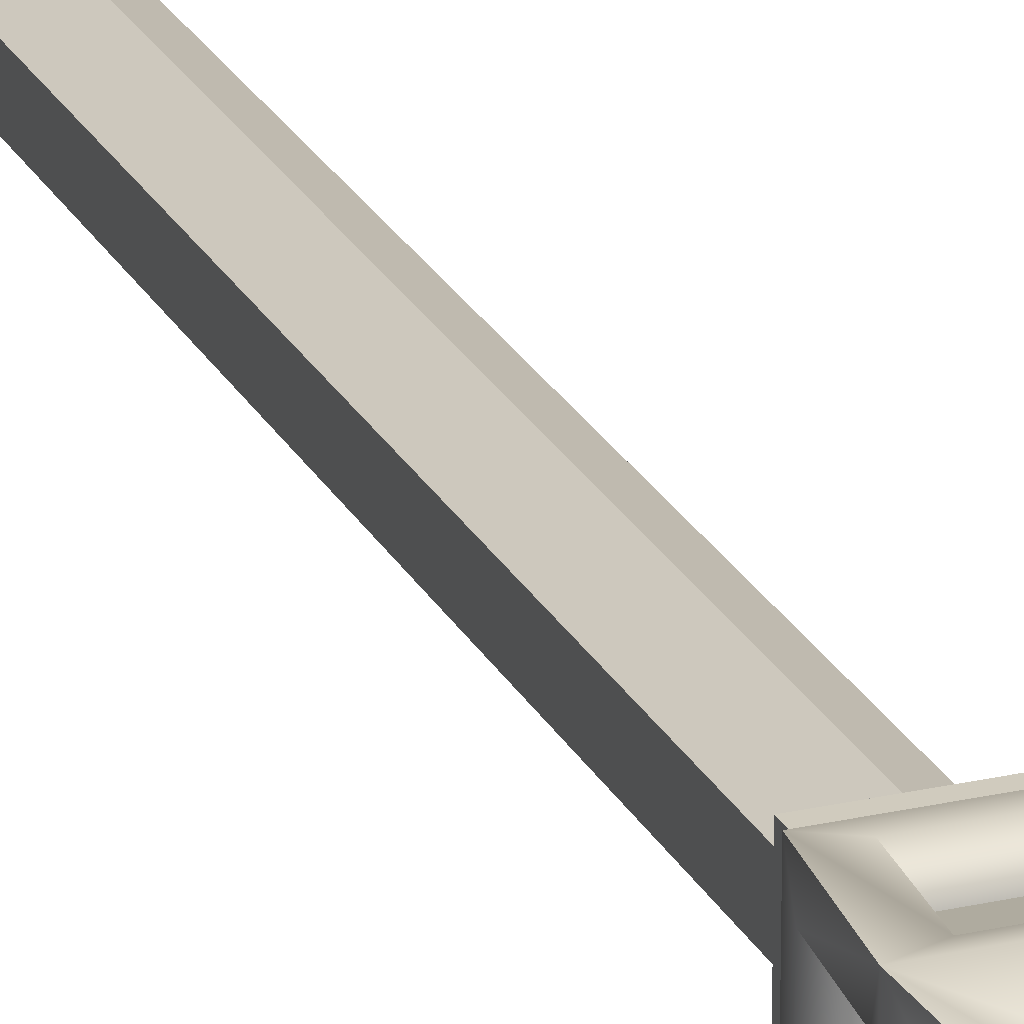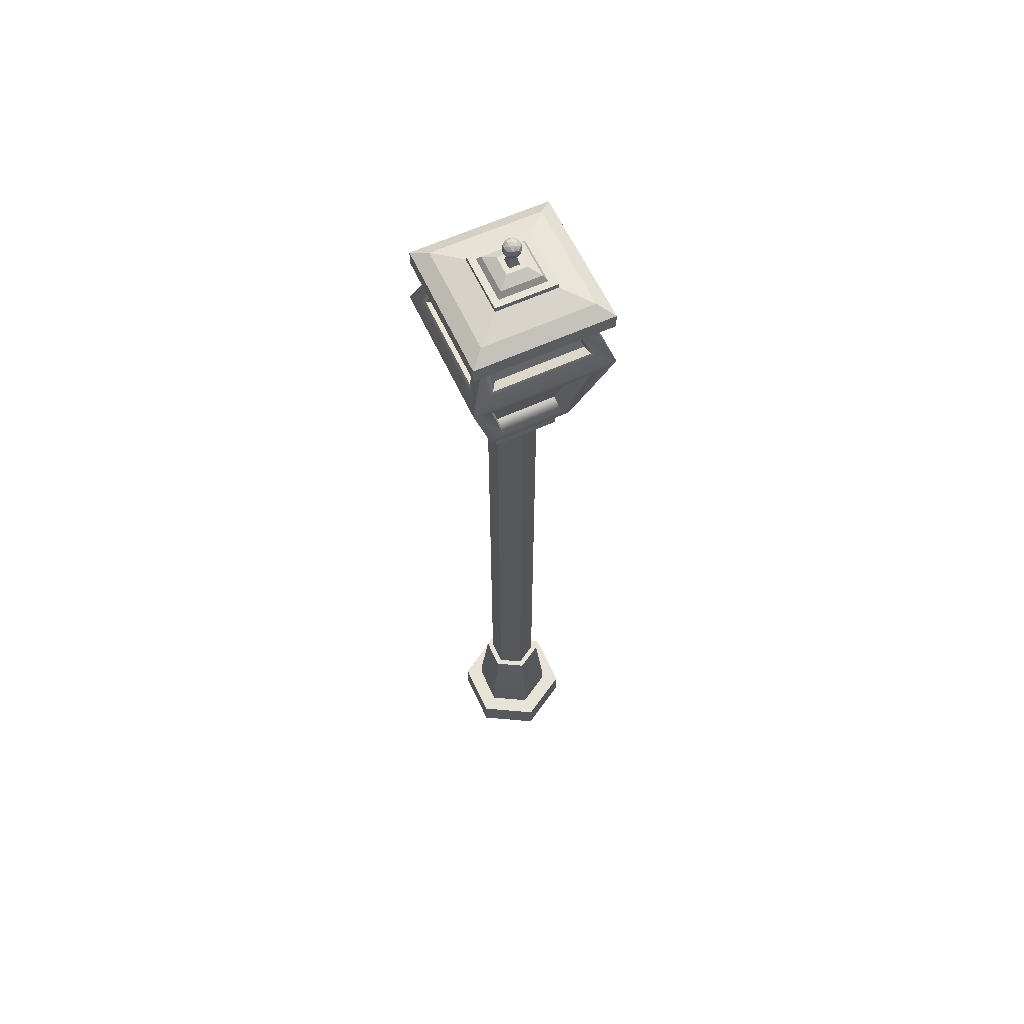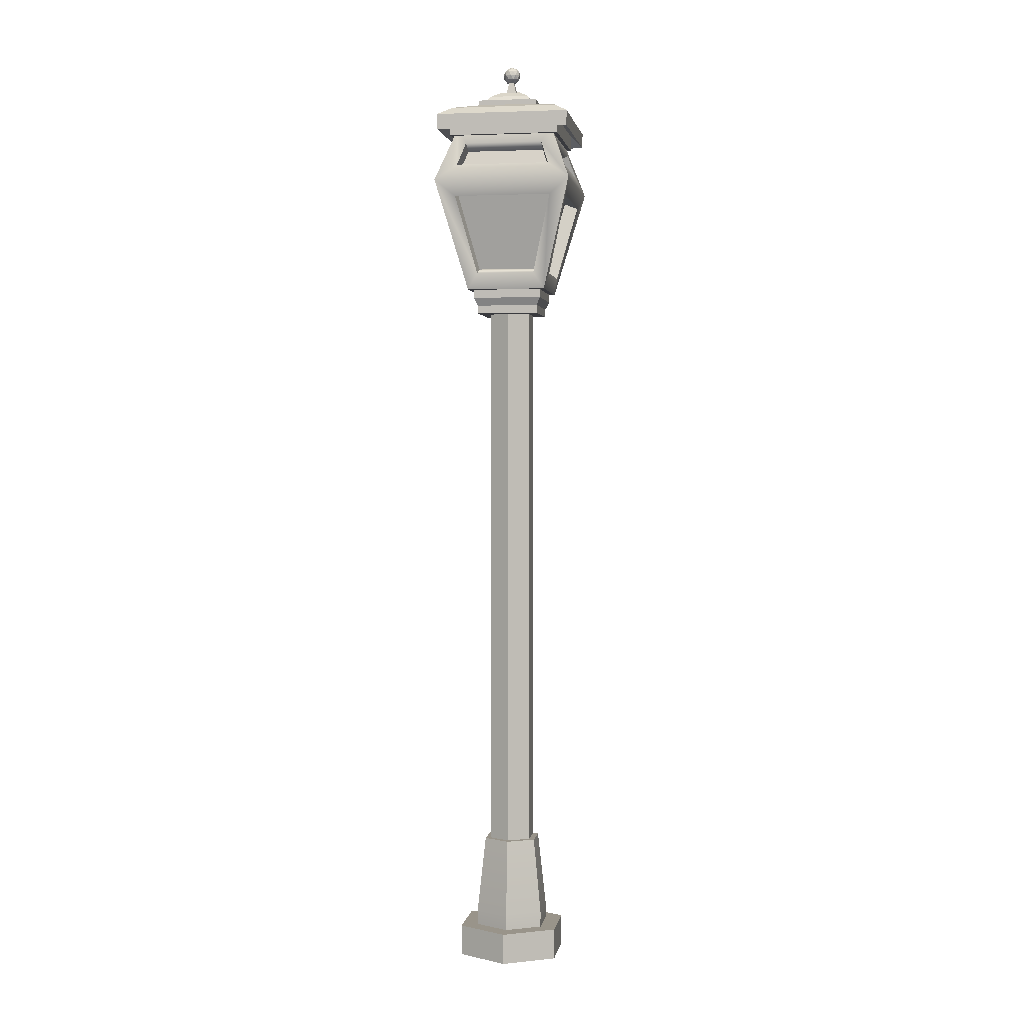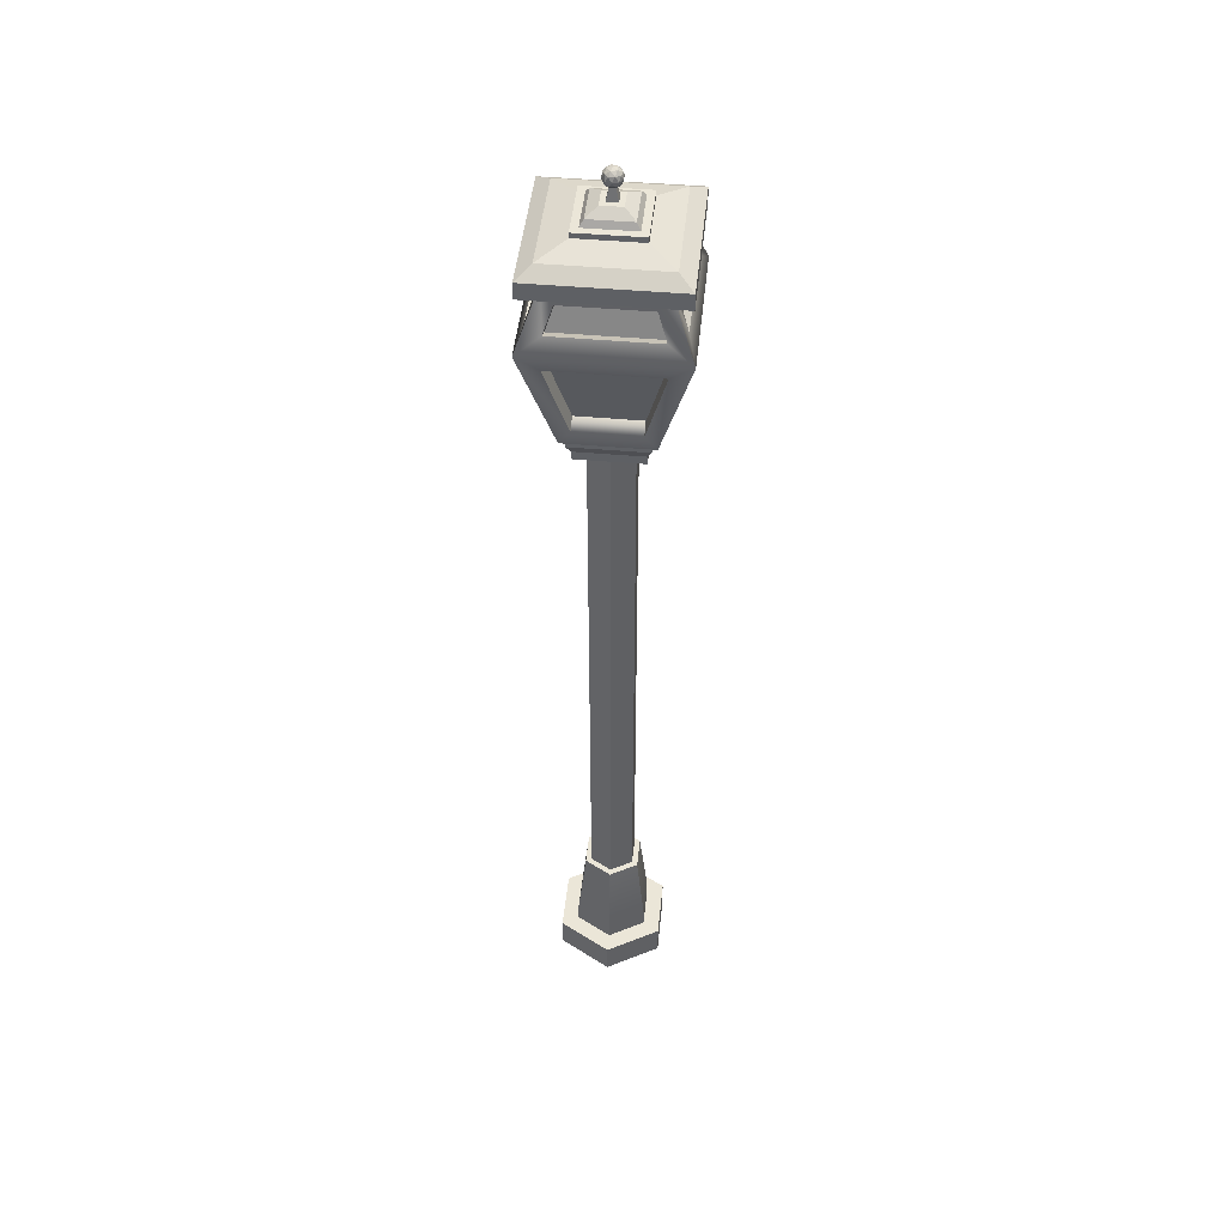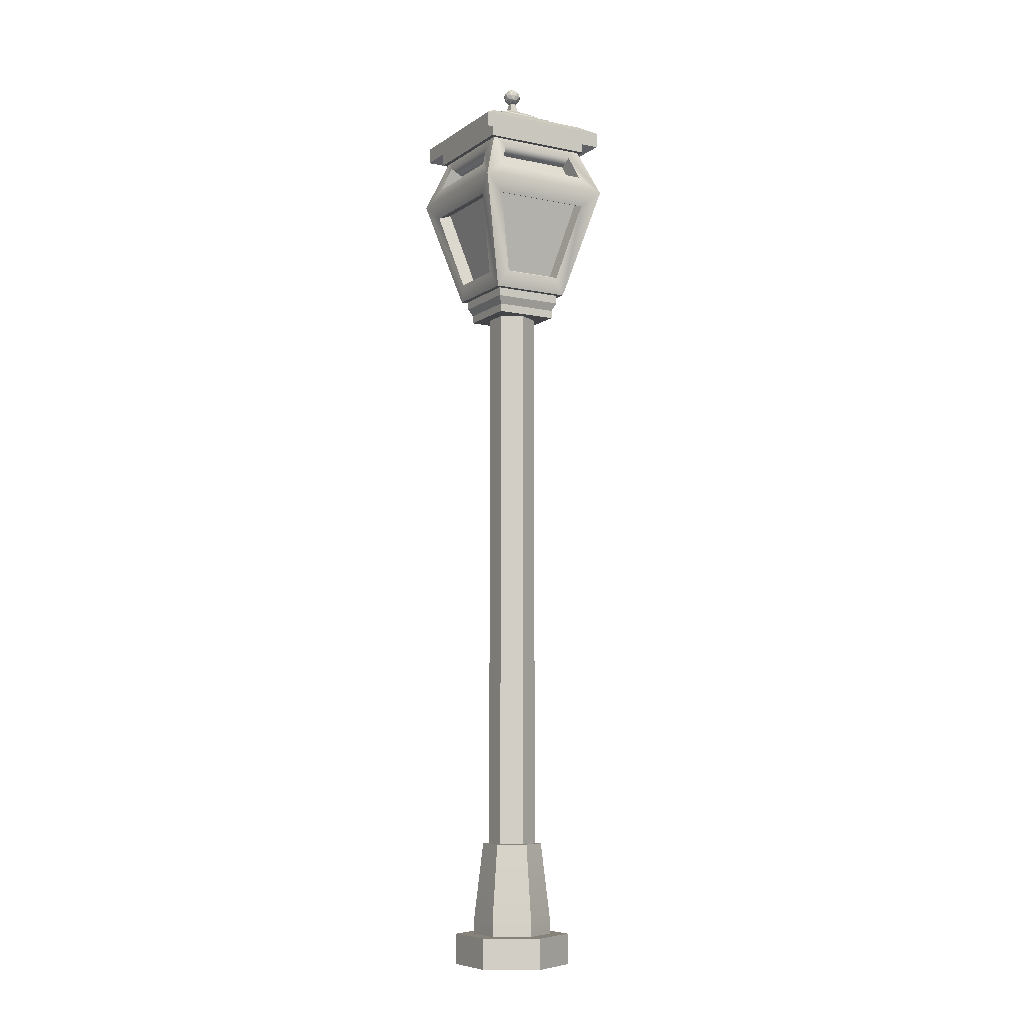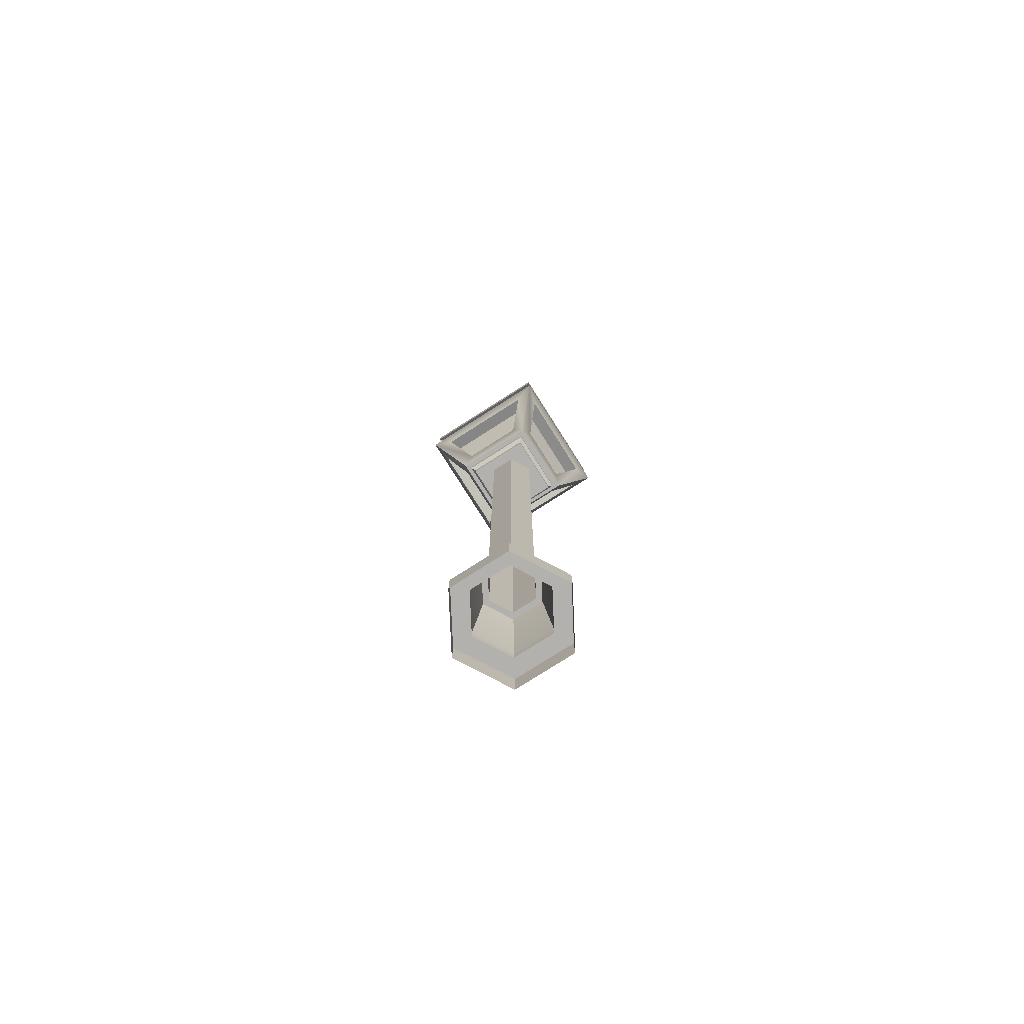
<metadata>
{"format":"obj","ext":"obj","renderer":"f3d","projection":"perspective","resolution":1024,"background":"white","views":[{"elev":23.5,"azim":158.8,"up":"+Z"},{"elev":61.5,"azim":-24.8,"up":"+Y"},{"elev":1.9,"azim":9.2,"up":"+Y"},{"elev":46.2,"azim":-174.2,"up":"+Y"},{"elev":-7.9,"azim":150.3,"up":"+Y"},{"elev":-79.3,"azim":-57.6,"up":"+Y"}]}
</metadata>
<code>
g lantern1.002_Cube.002
v -0.1521 3.24 0.1521
v -0.1521 3.279 0.1521
v -0.1521 3.24 -0.1521
v -0.1521 3.279 -0.1521
v 0.1521 3.24 0.1521
v 0.1521 3.279 0.1521
v 0.1521 3.24 -0.1521
v 0.1521 3.279 -0.1521
v -0.1702 3.317 0.1702
v -0.1702 3.317 -0.1702
v 0.1702 3.317 0.1702
v 0.1702 3.317 -0.1702
v -0.1702 3.36 0.1702
v -0.1702 3.36 -0.1702
v 0.1702 3.36 0.1702
v 0.1702 3.36 -0.1702
v -0.1946 3.358 0.1967
v -0.2376 4.161 0.2401
v -0.1946 3.358 -0.1967
v -0.2376 4.161 -0.2401
v 0.1946 3.358 0.1967
v 0.2376 4.161 0.2401
v 0.1946 3.358 -0.1967
v 0.2376 4.161 -0.2401
v -0.3376 3.894 0.3412
v -0.3376 3.894 -0.3412
v 0.3376 3.894 -0.3412
v 0.3376 3.894 0.3412
v -0.3035 3.971 0.2321
v -0.2643 4.084 0.1925
v -0.2643 4.084 -0.1925
v -0.3035 3.971 -0.2321
v -0.2297 3.971 -0.3067
v -0.1905 4.084 -0.2671
v 0.1905 4.084 -0.2671
v 0.2297 3.971 -0.3067
v 0.3035 3.971 -0.2321
v 0.2643 4.084 -0.1925
v 0.2643 4.084 0.1925
v 0.3035 3.971 0.2321
v 0.2297 3.971 0.3067
v 0.1905 4.084 0.2671
v -0.1905 4.084 0.2671
v -0.2297 3.971 0.3067
v 0.1431 3.438 0.2171
v 0.2383 3.814 0.3133
v -0.2383 3.814 0.3133
v -0.1431 3.438 0.2171
v 0.2148 3.438 -0.1447
v 0.31 3.814 -0.2408
v 0.31 3.814 0.2408
v 0.2148 3.438 0.1447
v -0.1431 3.438 -0.2171
v -0.2383 3.814 -0.3133
v 0.2383 3.814 -0.3133
v 0.1431 3.438 -0.2171
v -0.2148 3.438 0.1447
v -0.31 3.814 0.2408
v -0.31 3.814 -0.2408
v -0.2148 3.438 -0.1447
v -0.2399 3.938 0.2321
v -0.2007 4.051 0.1925
v -0.2007 4.051 -0.1925
v -0.2399 3.938 -0.2321
v -0.2297 3.938 -0.2424
v -0.1905 4.051 -0.2028
v 0.1905 4.051 -0.2028
v 0.2297 3.938 -0.2424
v 0.2399 3.938 -0.2321
v 0.2007 4.051 -0.1925
v 0.2007 4.051 0.1925
v 0.2399 3.938 0.2321
v 0.2297 3.938 0.2424
v 0.1905 4.051 0.2028
v -0.1905 4.051 0.2028
v -0.2297 3.938 0.2424
v 0.1431 3.462 0.1504
v 0.2383 3.838 0.2466
v -0.2383 3.838 0.2466
v -0.1431 3.462 0.1504
v 0.1488 3.462 -0.1447
v 0.244 3.838 -0.2408
v 0.244 3.838 0.2408
v 0.1488 3.462 0.1447
v -0.1431 3.462 -0.1504
v -0.2383 3.838 -0.2466
v 0.2383 3.838 -0.2466
v 0.1431 3.462 -0.1504
v -0.1488 3.462 0.1447
v -0.244 3.838 0.2408
v -0.244 3.838 -0.2408
v -0.1488 3.462 -0.1447
v -0.271 4.125 0.2739
v -0.271 4.125 -0.2739
v 0.271 4.125 0.2739
v 0.271 4.125 -0.2739
v -0.271 4.198 0.2739
v -0.271 4.198 -0.2739
v 0.271 4.198 0.2739
v 0.271 4.198 -0.2739
v -0.3261 4.147 0.3295
v -0.3261 4.147 -0.3295
v 0.3261 4.147 0.3295
v 0.3261 4.147 -0.3295
v -0.3261 4.221 0.3295
v -0.3261 4.221 -0.3295
v 0.3261 4.221 0.3295
v 0.3261 4.221 -0.3295
v -0.2609 4.262 0.2637
v -0.2609 4.262 -0.2637
v 0.2609 4.262 0.2637
v 0.2609 4.262 -0.2637
v -0.1448 4.294 0.1463
v -0.1448 4.294 -0.1463
v 0.1448 4.294 0.1463
v 0.1448 4.294 -0.1463
v -0.1448 4.318 0.1463
v -0.1448 4.318 -0.1463
v 0.1448 4.318 0.1463
v 0.1448 4.318 -0.1463
v -0.1125 4.318 0.1137
v -0.1125 4.318 -0.1137
v 0.1125 4.318 0.1137
v 0.1125 4.318 -0.1137
v -0.09565 4.345 0.09667
v -0.09565 4.345 -0.09667
v 0.09565 4.345 0.09667
v 0.09565 4.345 -0.09667
v -0.04761 4.373 0.04811
v -0.04761 4.373 -0.04811
v 0.0476 4.373 0.04811
v 0.0476 4.373 -0.04811
v -0.02468 4.373 0.02494
v -0.02468 4.373 -0.02494
v 0.02467 4.373 0.02494
v 0.02467 4.373 -0.02494
v -0.01301 4.428 0.01315
v -0.01301 4.428 -0.01315
v 0.013 4.428 0.01315
v 0.013 4.428 -0.01315
v -1e-06 -0.0664 -0.2792
v -1e-06 0.08281 -0.2792
v 0.2418 -0.0664 -0.1396
v 0.2418 0.08281 -0.1396
v 0.2418 -0.0664 0.1396
v 0.2418 0.08281 0.1396
v -1e-06 -0.0664 0.2792
v -1e-06 0.08281 0.2792
v -0.2418 -0.0664 0.1396
v -0.2418 0.08281 0.1396
v -0.2418 -0.0664 -0.1396
v -0.2418 0.08281 -0.1396
v -1e-06 0.08281 -0.1899
v 0.1645 0.08281 -0.09496
v 0.1645 0.08281 0.09499
v -1e-06 0.08281 0.19
v -0.1645 0.08281 0.09499
v -0.1645 0.08281 -0.09496
v -1e-06 0.1606 -0.1899
v 0.1645 0.1606 -0.09496
v 0.1645 0.1606 0.09499
v -1e-06 0.1606 0.19
v -0.1645 0.1606 0.09499
v -0.1645 0.1606 -0.09496
v -1e-06 0.529 -0.1458
v 0.1263 0.529 -0.0729
v 0.1263 0.529 0.07293
v -1e-06 0.529 0.1458
v -0.1263 0.529 0.07293
v -0.1263 0.529 -0.0729
v -1e-06 0.529 -0.1155
v 0.1 0.529 -0.05773
v 0.1 0.529 0.05776
v -1e-06 0.529 0.1155
v -0.1 0.529 0.05776
v -0.1 0.529 -0.05773
v -1e-06 3.251 -0.1155
v 0.1 3.251 -0.05773
v 0.1 3.251 0.05776
v -1e-06 3.251 0.1155
v -0.1 3.251 0.05776
v -0.1 3.251 -0.05773
v 0 4.423 -1e-06
v 0.03105 4.447 0.02256
v -0.01186 4.447 0.0365
v -0.03838 4.447 -1e-06
v -0.01186 4.447 -0.0365
v 0.03105 4.447 -0.02256
v 0.01186 4.485 0.0365
v -0.03105 4.485 0.02256
v -0.03105 4.485 -0.02256
v 0.01186 4.485 -0.0365
v 0.03838 4.485 -1e-06
v 0 4.509 -1e-06
v -0.006971 4.43 0.02146
v 0.01825 4.43 0.01326
v 0.01128 4.444 0.03472
v 0.0365 4.444 -1e-06
v 0.01825 4.43 -0.01326
v -0.02256 4.43 -1e-06
v -0.02953 4.444 0.02146
v -0.006971 4.43 -0.02146
v -0.02953 4.444 -0.02146
v 0.01128 4.444 -0.03472
v 0.04081 4.466 0.01326
v 0.04081 4.466 -0.01326
v 0 4.466 0.04291
v 0.02522 4.466 0.03472
v -0.04081 4.466 0.01326
v -0.02522 4.466 0.03472
v -0.02522 4.466 -0.03472
v -0.04081 4.466 -0.01326
v 0.02522 4.466 -0.03472
v 0 4.466 -0.04291
v 0.02953 4.489 0.02146
v -0.01128 4.489 0.03472
v -0.0365 4.489 -1e-06
v -0.01128 4.489 -0.03472
v 0.02953 4.489 -0.02146
v 0.006971 4.503 0.02146
v 0.02256 4.503 -1e-06
v -0.01825 4.503 0.01326
v -0.01825 4.503 -0.01326
v 0.006971 4.503 -0.02146
f 1 2 4 3
f 3 4 8 7
f 7 8 6 5
f 5 6 2 1
f 3 7 5 1
f 2 6 11 9
f 11 12 16 15
f 8 4 10 12
f 6 8 12 11
f 4 2 9 10
f 16 14 13 15
f 10 9 13 14
f 9 11 15 13
f 12 10 14 16
f 19 23 21 17
f 24 20 18 22
f 25 18 30 29
f 18 20 31 30
f 20 26 32 31
f 26 25 29 32
f 26 20 34 33
f 20 24 35 34
f 24 27 36 35
f 27 26 33 36
f 27 24 38 37
f 24 22 39 38
f 22 28 40 39
f 28 27 37 40
f 28 22 42 41
f 22 18 43 42
f 18 25 44 43
f 25 28 41 44
f 21 28 46 45
f 28 25 47 46
f 25 17 48 47
f 17 21 45 48
f 23 27 50 49
f 27 28 51 50
f 28 21 52 51
f 21 23 49 52
f 19 26 54 53
f 26 27 55 54
f 27 23 56 55
f 23 19 53 56
f 17 25 58 57
f 25 26 59 58
f 26 19 60 59
f 19 17 57 60
f 30 62 61 29
f 31 63 62 30
f 32 64 63 31
f 29 61 64 32
f 34 66 65 33
f 35 67 66 34
f 36 68 67 35
f 33 65 68 36
f 38 70 69 37
f 39 71 70 38
f 40 72 71 39
f 37 69 72 40
f 42 74 73 41
f 43 75 74 42
f 44 76 75 43
f 41 73 76 44
f 46 78 77 45
f 47 79 78 46
f 48 80 79 47
f 45 77 80 48
f 50 82 81 49
f 51 83 82 50
f 52 84 83 51
f 49 81 84 52
f 54 86 85 53
f 55 87 86 54
f 56 88 87 55
f 53 85 88 56
f 58 90 89 57
f 59 91 90 58
f 60 92 91 59
f 57 89 92 60
f 96 95 93 94
f 97 99 103 101
f 93 95 99 97
f 96 94 98 100
f 95 96 100 99
f 94 93 97 98
f 101 103 107 105
f 100 98 102 104
f 99 100 104 103
f 98 97 101 102
f 107 108 112 111
f 104 102 106 108
f 103 104 108 107
f 102 101 105 106
f 109 111 115 113
f 106 105 109 110
f 105 107 111 109
f 108 106 110 112
f 114 113 117 118
f 112 110 114 116
f 111 112 116 115
f 110 109 113 114
f 117 119 123 121
f 113 115 119 117
f 116 114 118 120
f 115 116 120 119
f 123 124 128 127
f 120 118 122 124
f 119 120 124 123
f 118 117 121 122
f 125 127 131 129
f 122 121 125 126
f 121 123 127 125
f 124 122 126 128
f 131 132 136 135
f 128 126 130 132
f 127 128 132 131
f 126 125 129 130
f 133 135 139 137
f 130 129 133 134
f 129 131 135 133
f 132 130 134 136
f 140 138 137 139
f 136 134 138 140
f 135 136 140 139
f 134 133 137 138
f 141 142 144 143
f 143 144 146 145
f 145 146 148 147
f 147 148 150 149
f 149 150 152 151
f 151 152 142 141
f 144 142 153 154
f 150 148 156 157
f 146 144 154 155
f 152 150 157 158
f 148 146 155 156
f 142 152 158 153
f 158 157 163 164
f 156 155 161 162
f 154 153 159 160
f 153 158 164 159
f 157 156 162 163
f 155 154 160 161
f 159 164 170 165
f 163 162 168 169
f 161 160 166 167
f 164 163 169 170
f 162 161 167 168
f 160 159 165 166
f 170 169 175 176
f 168 167 173 174
f 166 165 171 172
f 165 170 176 171
f 169 168 174 175
f 167 166 172 173
f 175 174 180 181
f 173 172 178 179
f 176 175 181 182
f 174 173 179 180
f 172 171 177 178
f 171 176 182 177
f 183 196 195
f 184 196 198
f 183 195 200
f 183 200 202
f 183 202 199
f 184 198 205
f 185 197 207
f 186 201 209
f 187 203 211
f 188 204 213
f 184 205 208
f 185 207 210
f 186 209 212
f 187 211 214
f 188 213 206
f 189 215 220
f 190 216 222
f 191 217 223
f 192 218 224
f 193 219 221
f 221 224 194
f 221 219 224
f 219 192 224
f 224 223 194
f 224 218 223
f 218 191 223
f 223 222 194
f 223 217 222
f 217 190 222
f 222 220 194
f 222 216 220
f 216 189 220
f 220 221 194
f 220 215 221
f 215 193 221
f 206 219 193
f 206 213 219
f 213 192 219
f 214 218 192
f 214 211 218
f 211 191 218
f 212 217 191
f 212 209 217
f 209 190 217
f 210 216 190
f 210 207 216
f 207 189 216
f 208 215 189
f 208 205 215
f 205 193 215
f 213 214 192
f 213 204 214
f 204 187 214
f 211 212 191
f 211 203 212
f 203 186 212
f 209 210 190
f 209 201 210
f 201 185 210
f 207 208 189
f 207 197 208
f 197 184 208
f 205 206 193
f 205 198 206
f 198 188 206
f 199 204 188
f 199 202 204
f 202 187 204
f 202 203 187
f 202 200 203
f 200 186 203
f 200 201 186
f 200 195 201
f 195 185 201
f 198 199 188
f 198 196 199
f 196 183 199
f 195 197 185
f 195 196 197
f 196 184 197
g lantern_light_Cube.003
v -0.2399 3.938 0.2321
v -0.2007 4.051 0.1925
v -0.2007 4.051 -0.1925
v -0.2399 3.938 -0.2321
v -0.2297 3.938 -0.2424
v -0.1905 4.051 -0.2028
v 0.1905 4.051 -0.2028
v 0.2297 3.938 -0.2424
v 0.2399 3.938 -0.2321
v 0.2007 4.051 -0.1925
v 0.2007 4.051 0.1925
v 0.2399 3.938 0.2321
v 0.2297 3.938 0.2424
v 0.1905 4.051 0.2028
v -0.1905 4.051 0.2028
v -0.2297 3.938 0.2424
v 0.1431 3.462 0.1504
v 0.2383 3.838 0.2466
v -0.2383 3.838 0.2466
v -0.1431 3.462 0.1504
v 0.1488 3.462 -0.1447
v 0.244 3.838 -0.2408
v 0.244 3.838 0.2408
v 0.1488 3.462 0.1447
v -0.1431 3.462 -0.1504
v -0.2383 3.838 -0.2466
v 0.2383 3.838 -0.2466
v 0.1431 3.462 -0.1504
v -0.1488 3.462 0.1447
v -0.244 3.838 0.2408
v -0.244 3.838 -0.2408
v -0.1488 3.462 -0.1447
f 225 226 227 228
f 229 230 231 232
f 233 234 235 236
f 237 238 239 240
f 241 242 243 244
f 245 246 247 248
f 249 250 251 252
f 253 254 255 256

</code>
